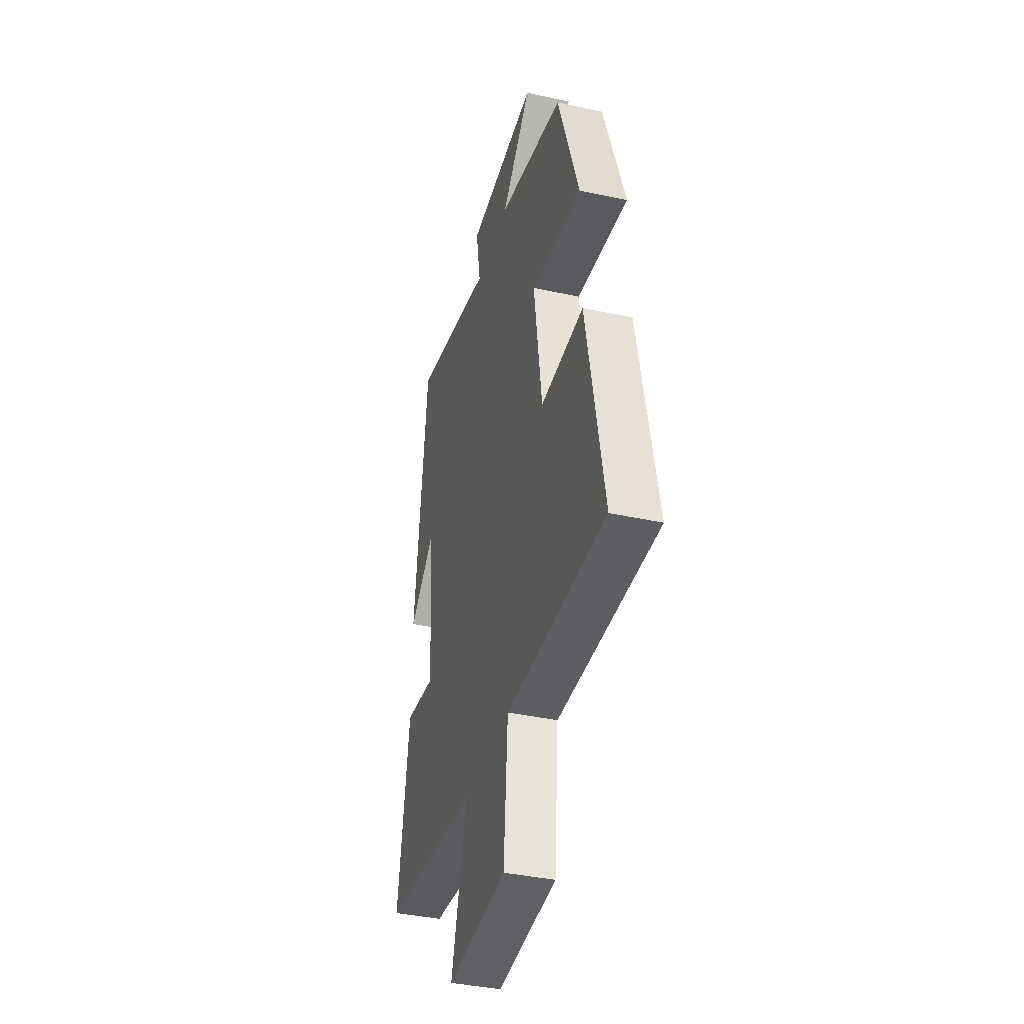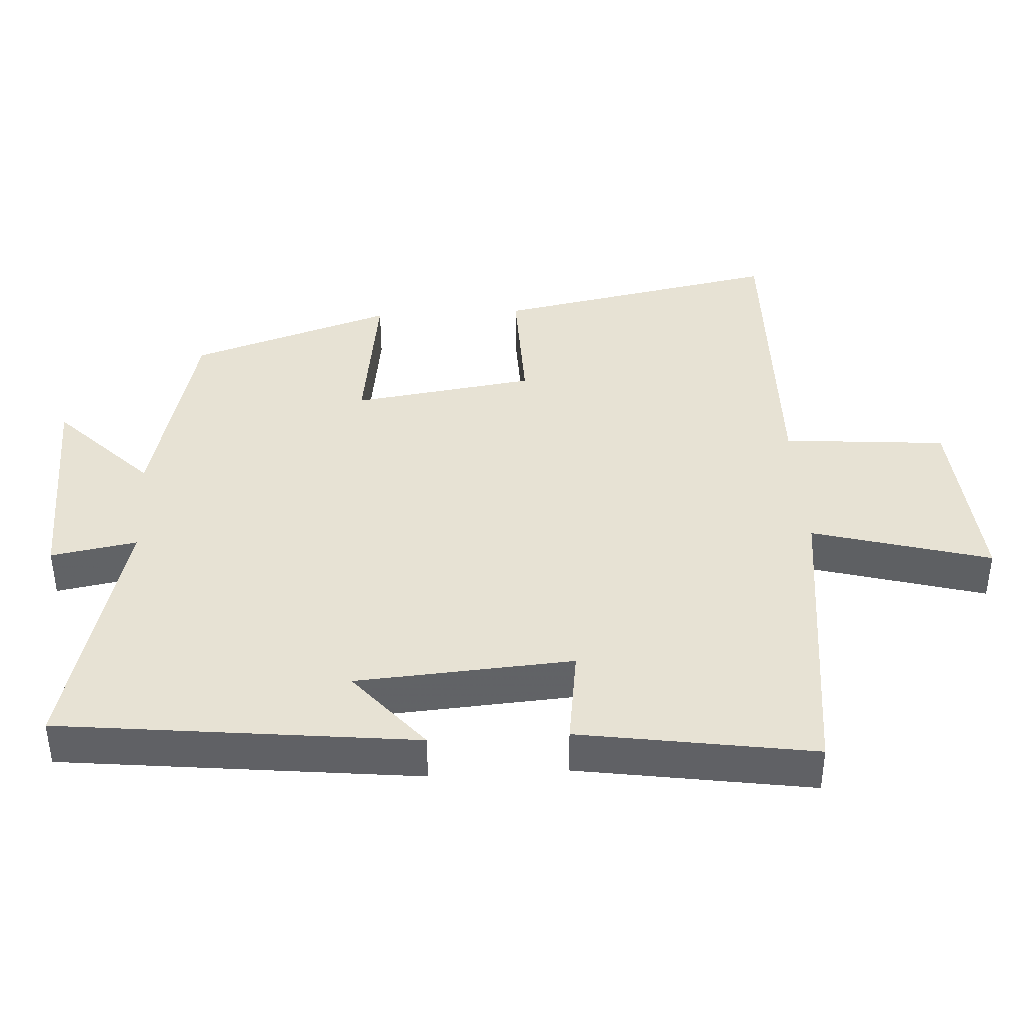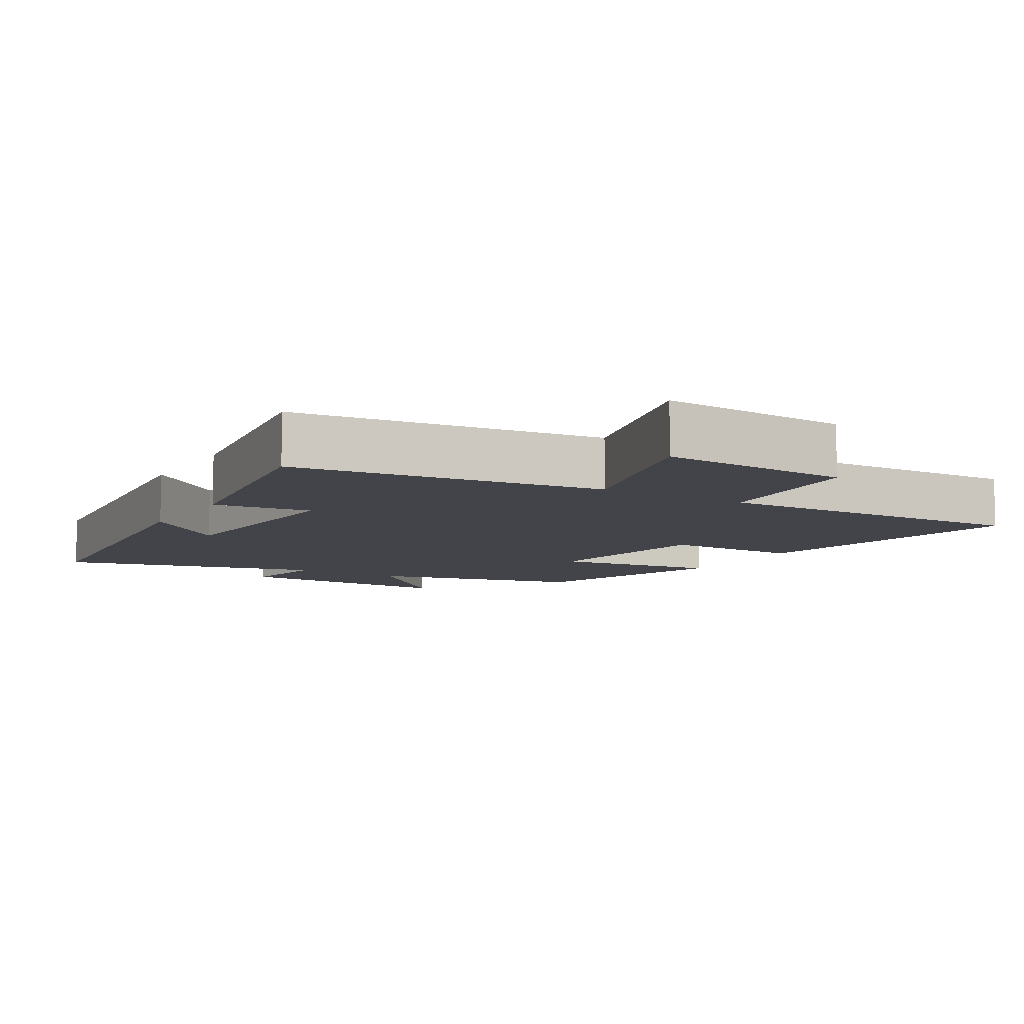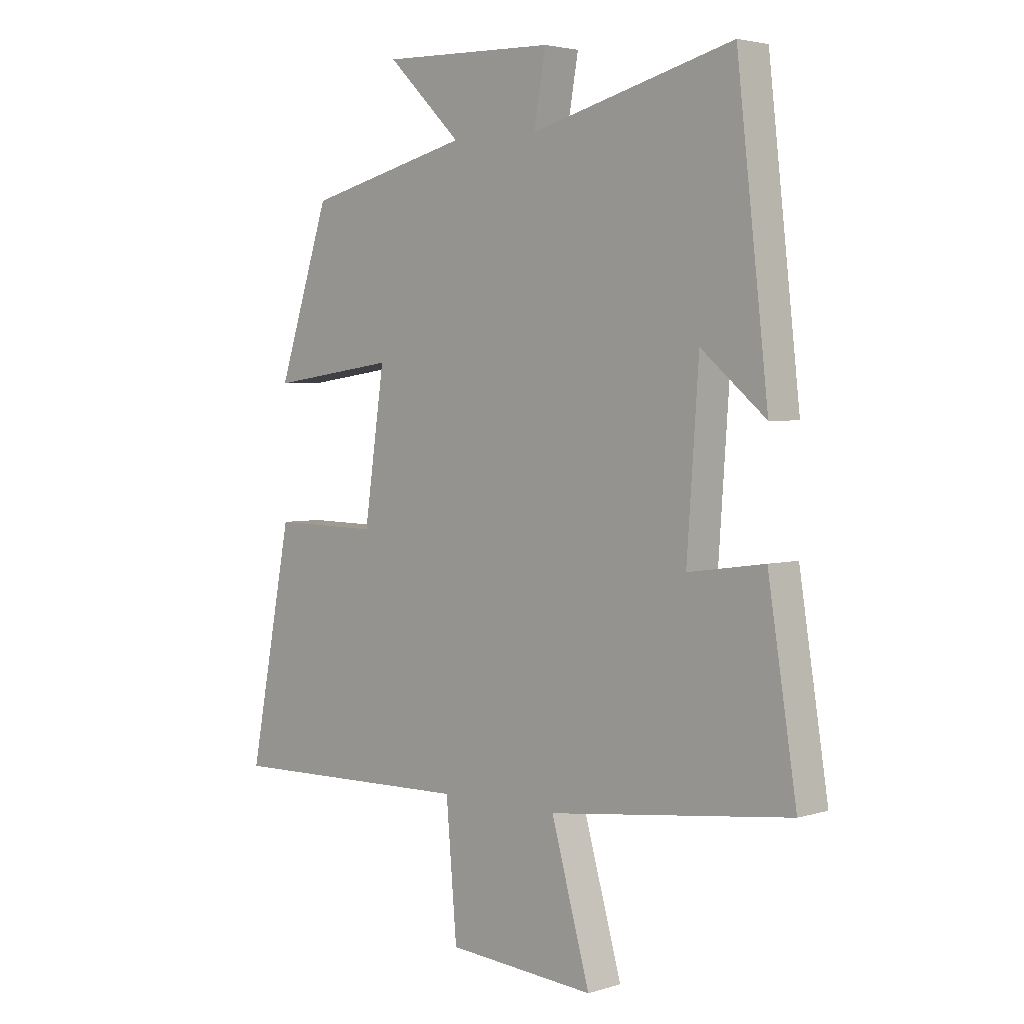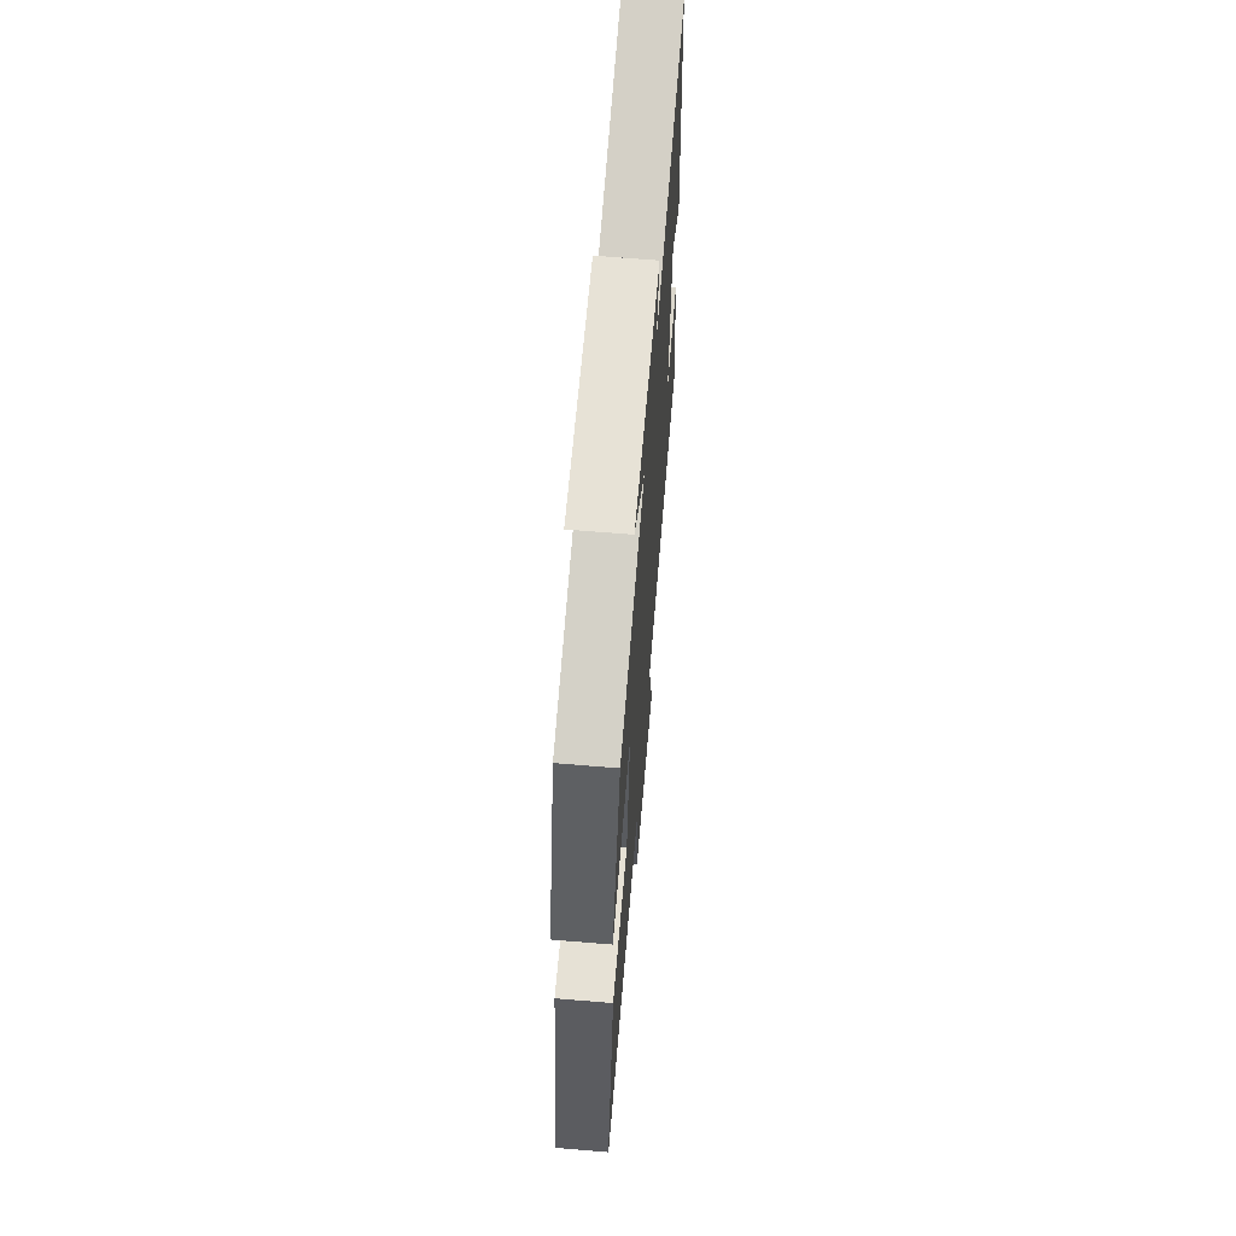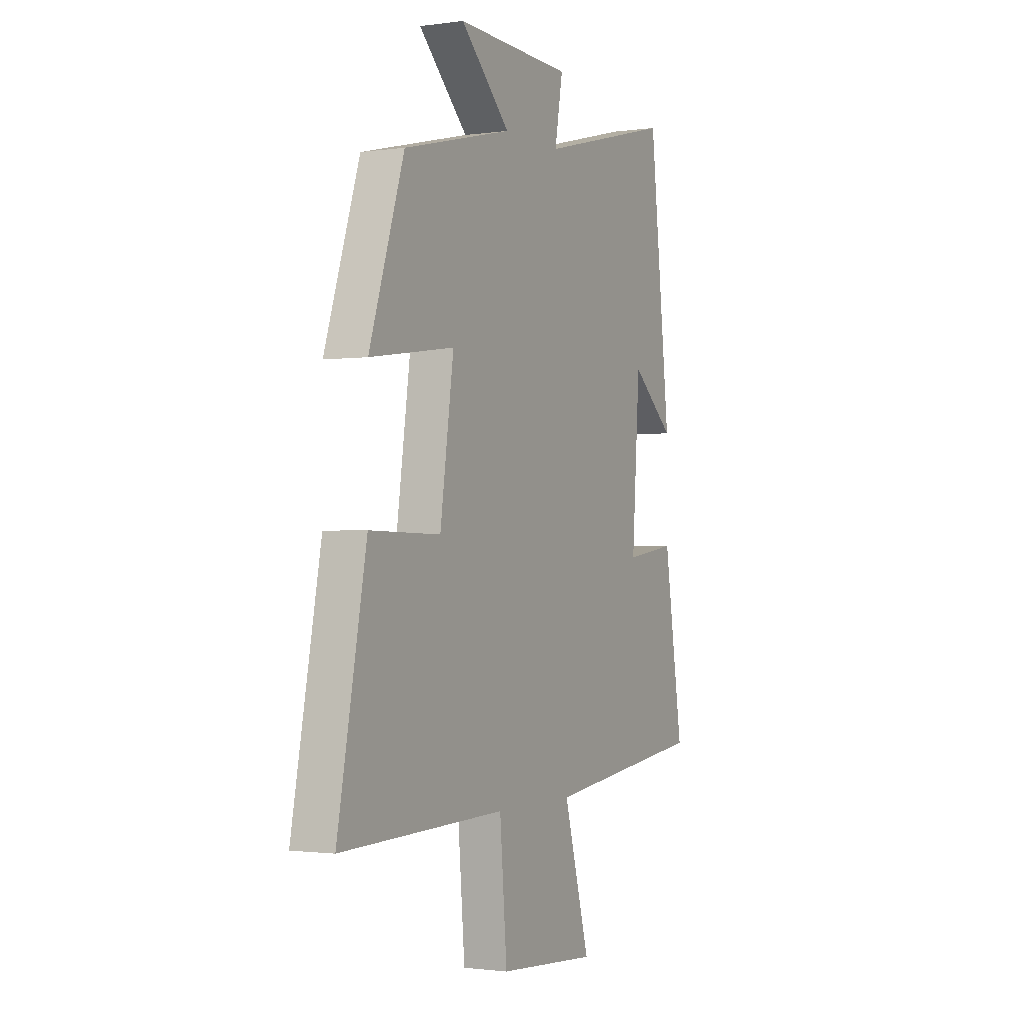
<metadata>
{"format":"obj","ext":"obj","renderer":"f3d","projection":"perspective","resolution":1024,"background":"white","views":[{"elev":-38.9,"azim":-105.3,"up":"+Z"},{"elev":39.7,"azim":86.6,"up":"+Y"},{"elev":-8.5,"azim":149.2,"up":"+Y"},{"elev":3.4,"azim":44.2,"up":"+Z"},{"elev":65.6,"azim":-85.2,"up":"+Z"},{"elev":-1.4,"azim":-63.0,"up":"+Z"}]}
</metadata>
<code>
v 0.553 0.07 -0.446
v 0.104 0.07 -0.5
v 0.176 0.07 -0.756
v -0.1 0.07 -0.736
v -0.12 0.07 -0.5
v -0.58 0.07 -0.511
v -0.5 0.07 -0.096
v -0.302 0.07 -0.099
v -0.264 0.07 0.165
v -0.5 0.07 0.132
v -0.403 0.07 0.425
v -0.098 0.07 0.5
v -0.236 0.07 0.634
v 0.088 0.07 0.624
v 0.066 0.07 0.5
v 0.442 0.07 0.597
v 0.5 0.07 0.084
v 0.38 0.07 0.184
v 0.358 0.07 -0.128
v 0.5 0.07 -0.108
v 0.553 0 -0.446
v 0.104 0 -0.5
v 0.176 0 -0.756
v -0.1 0 -0.736
v -0.12 0 -0.5
v -0.58 0 -0.511
v -0.5 0 -0.096
v -0.302 0 -0.099
v -0.264 0 0.165
v -0.5 0 0.132
v -0.403 0 0.425
v -0.098 0 0.5
v -0.236 0 0.634
v 0.088 0 0.624
v 0.066 0 0.5
v 0.442 0 0.597
v 0.5 0 0.084
v 0.38 0 0.184
v 0.358 0 -0.128
v 0.5 0 -0.108
f 19 20 1 2
f 18 19 2
f 15 16 17 18
f 15 18 2
f 12 13 14 15
f 12 15 2
f 9 10 11 12
f 8 9 12 2
f 5 6 7 8
f 5 8 2 3
f 3 4 5
f 22 21 40 39
f 22 39 38
f 38 37 36 35
f 22 38 35
f 35 34 33 32
f 22 35 32
f 32 31 30 29
f 22 32 29 28
f 28 27 26 25
f 23 22 28 25
f 25 24 23
f 1 21 22 2
f 2 22 23 3
f 3 23 24 4
f 4 24 25 5
f 5 25 26 6
f 6 26 27 7
f 7 27 28 8
f 8 28 29 9
f 9 29 30 10
f 10 30 31 11
f 11 31 32 12
f 12 32 33 13
f 13 33 34 14
f 14 34 35 15
f 15 35 36 16
f 16 36 37 17
f 17 37 38 18
f 18 38 39 19
f 19 39 40 20
f 20 40 21 1

</code>
